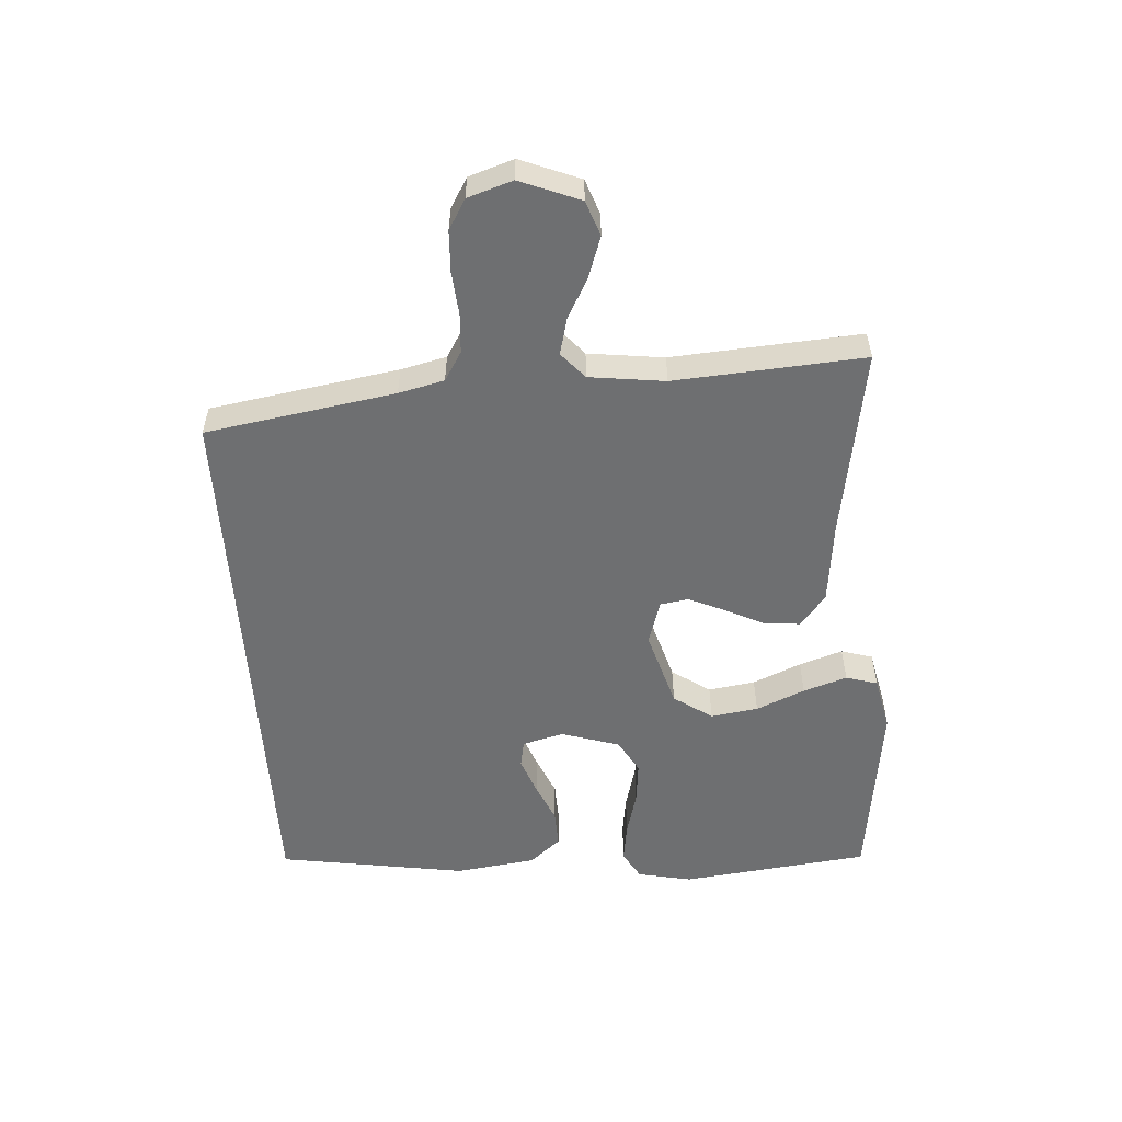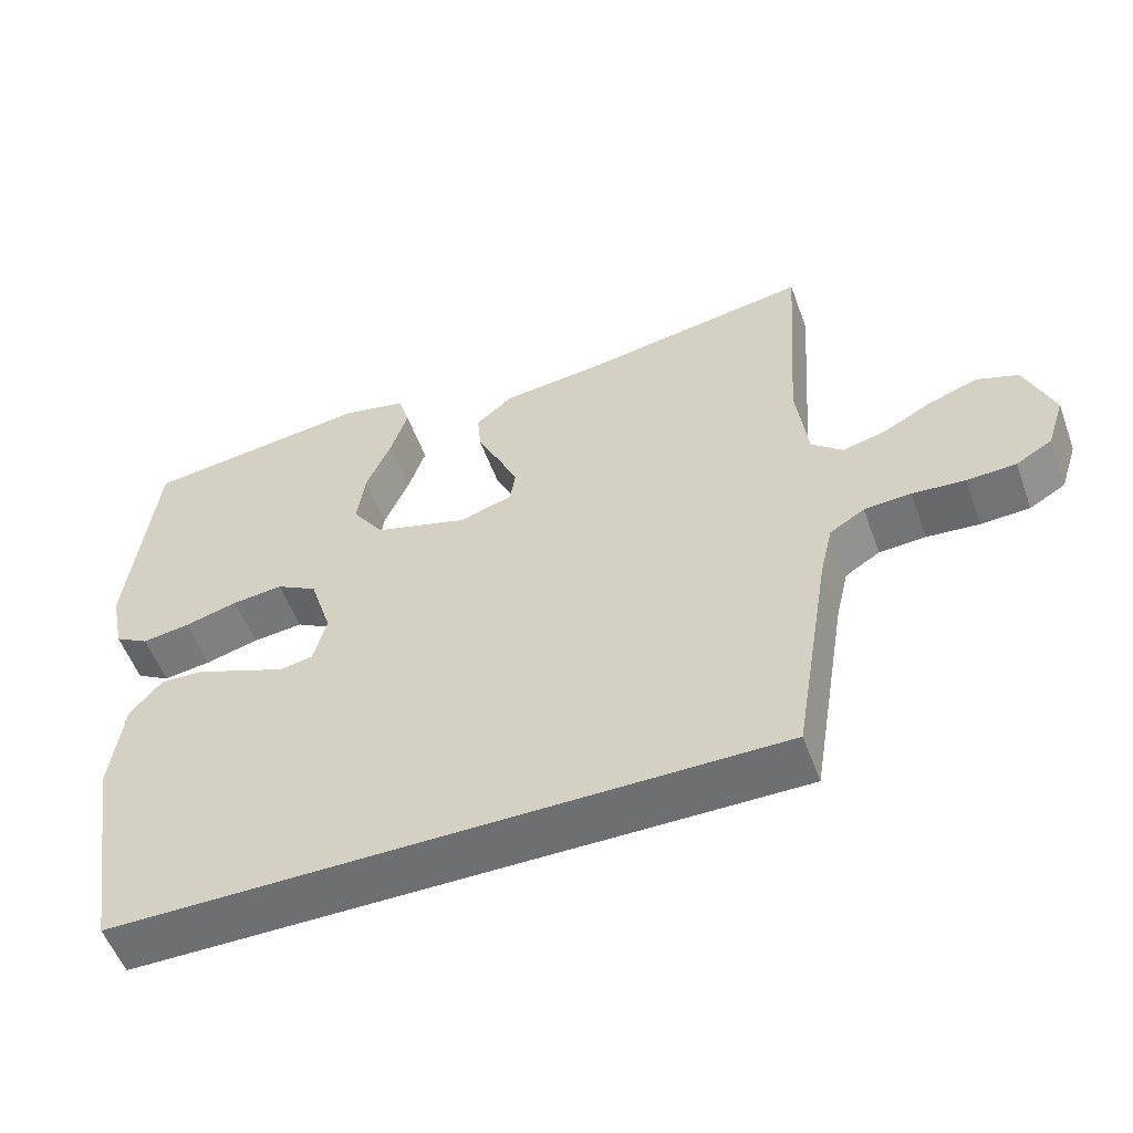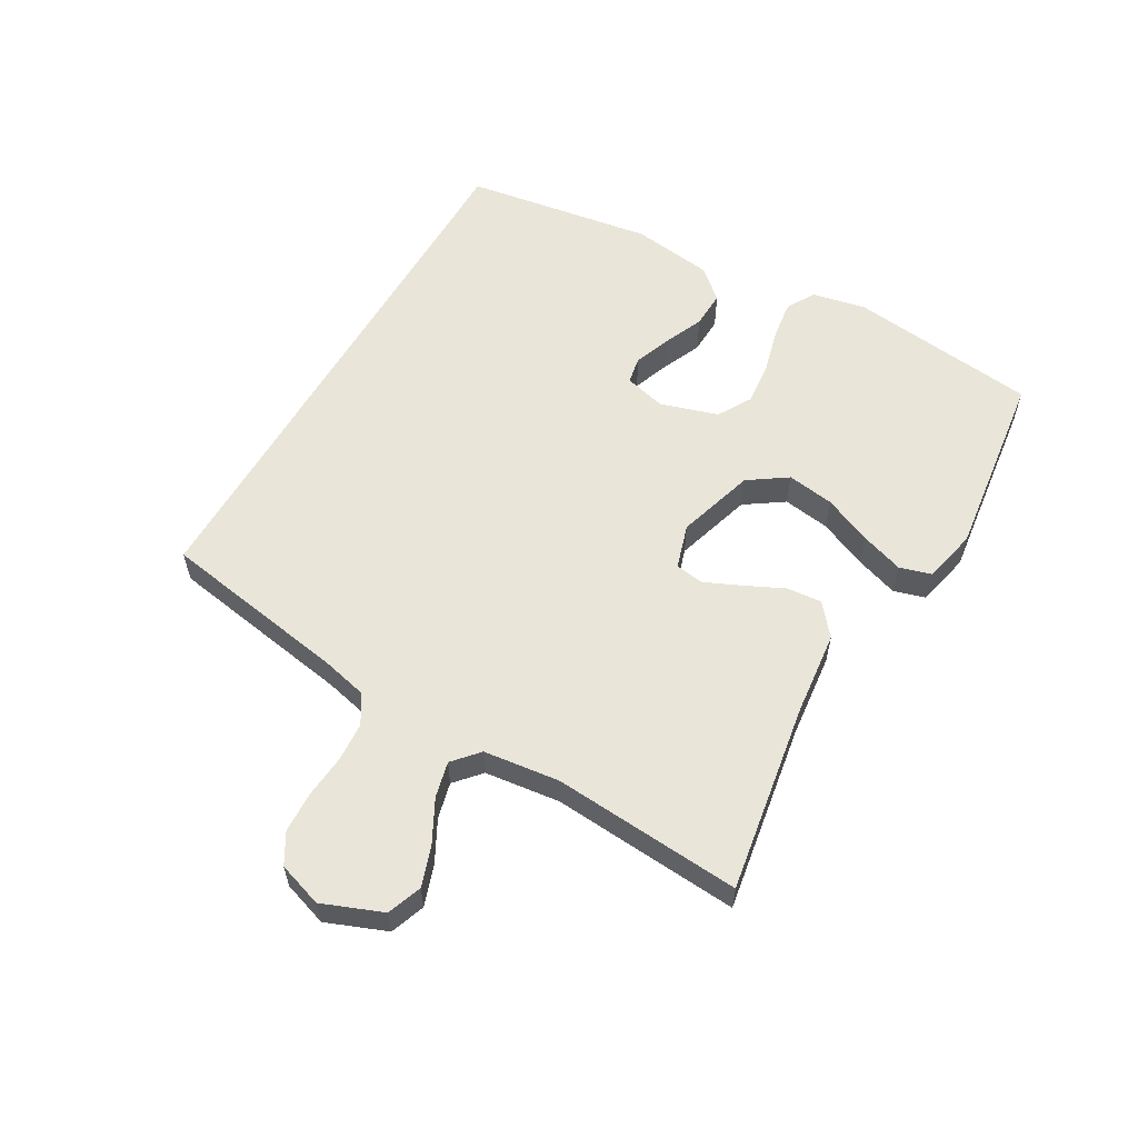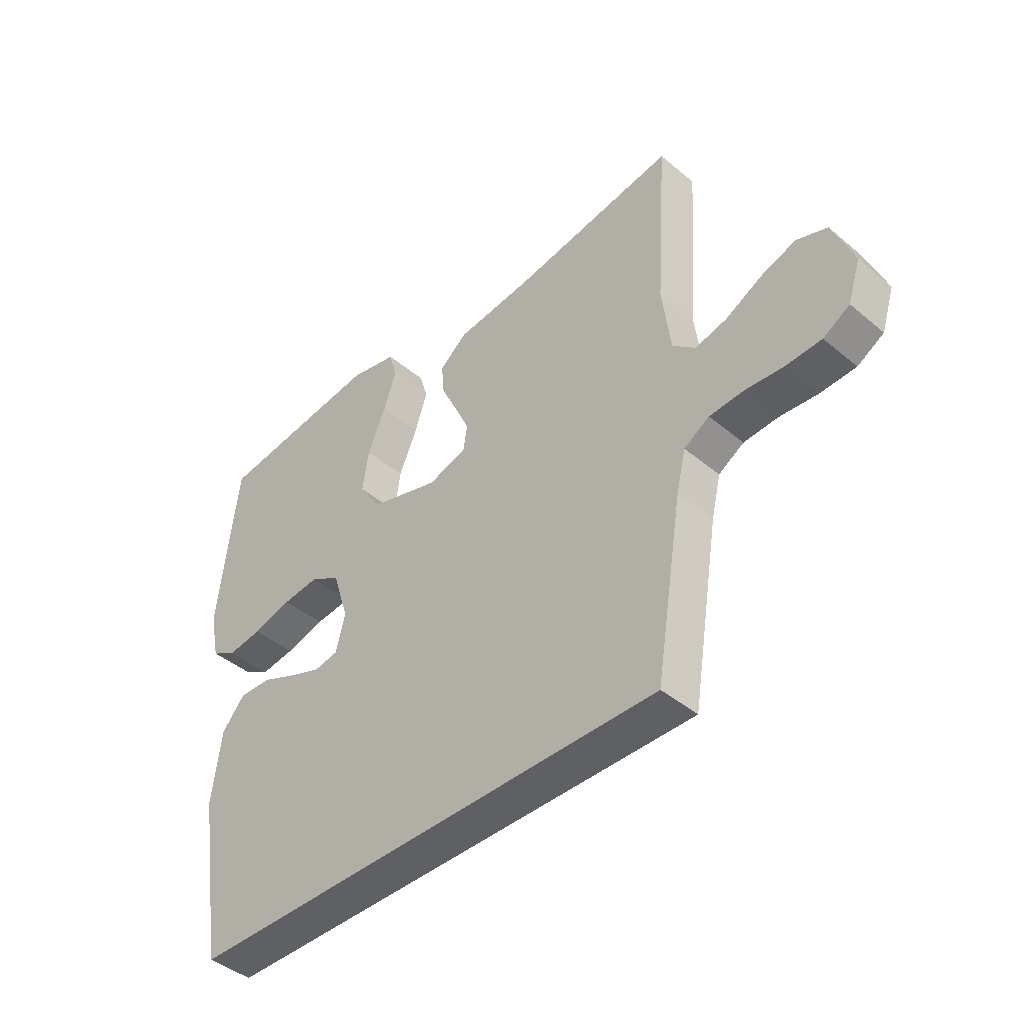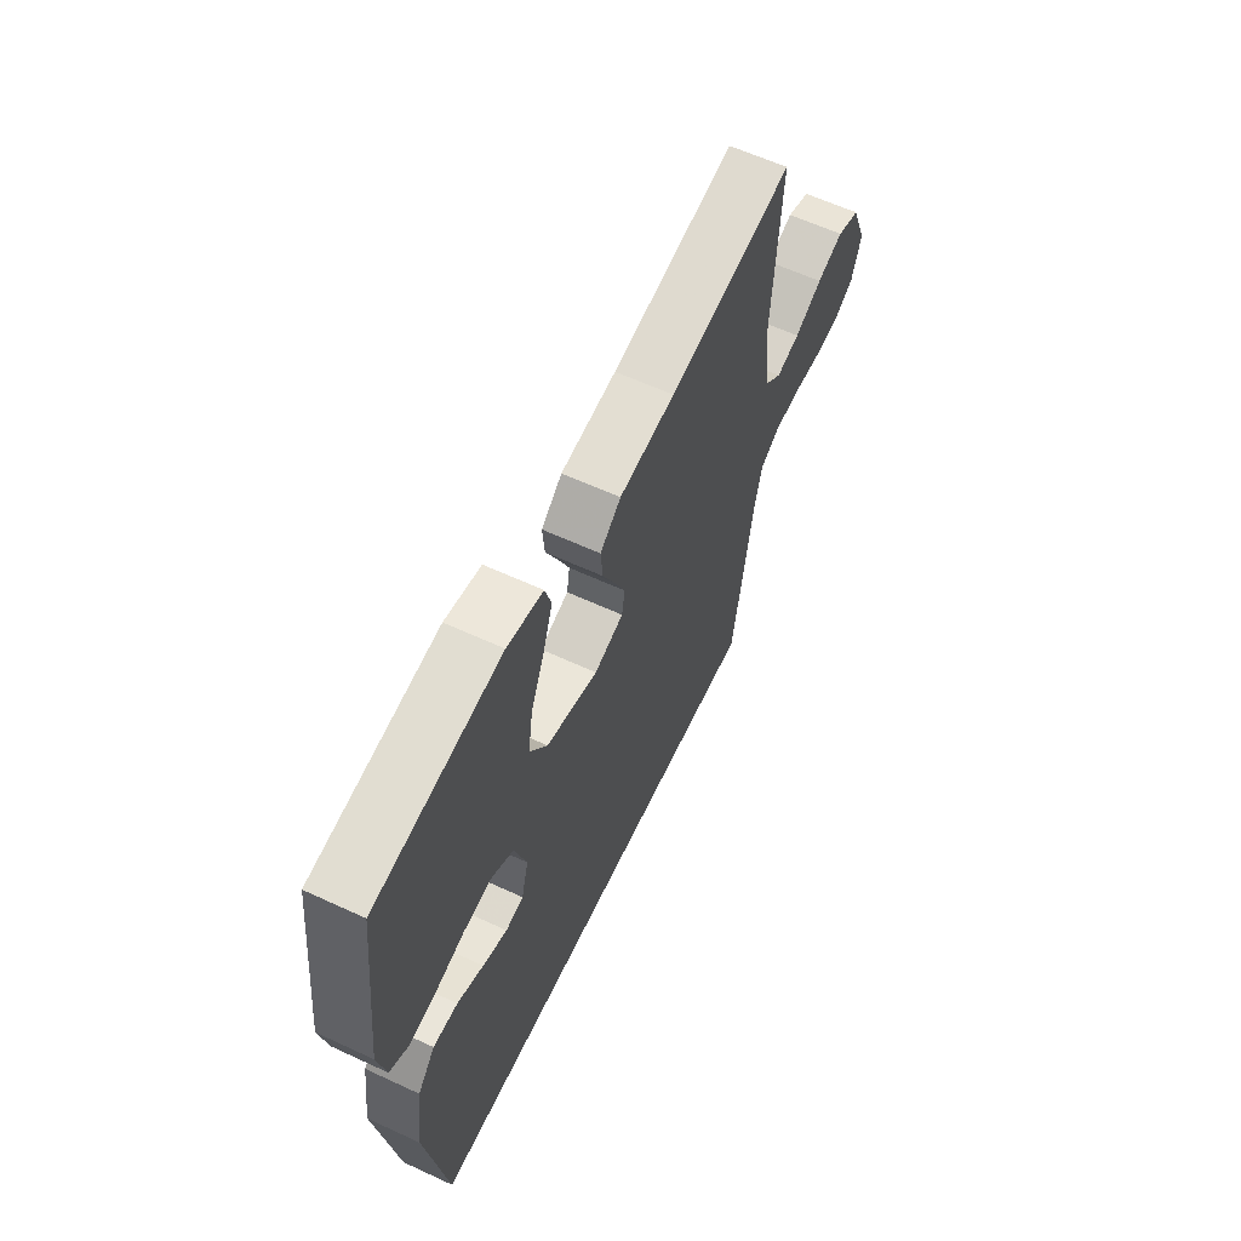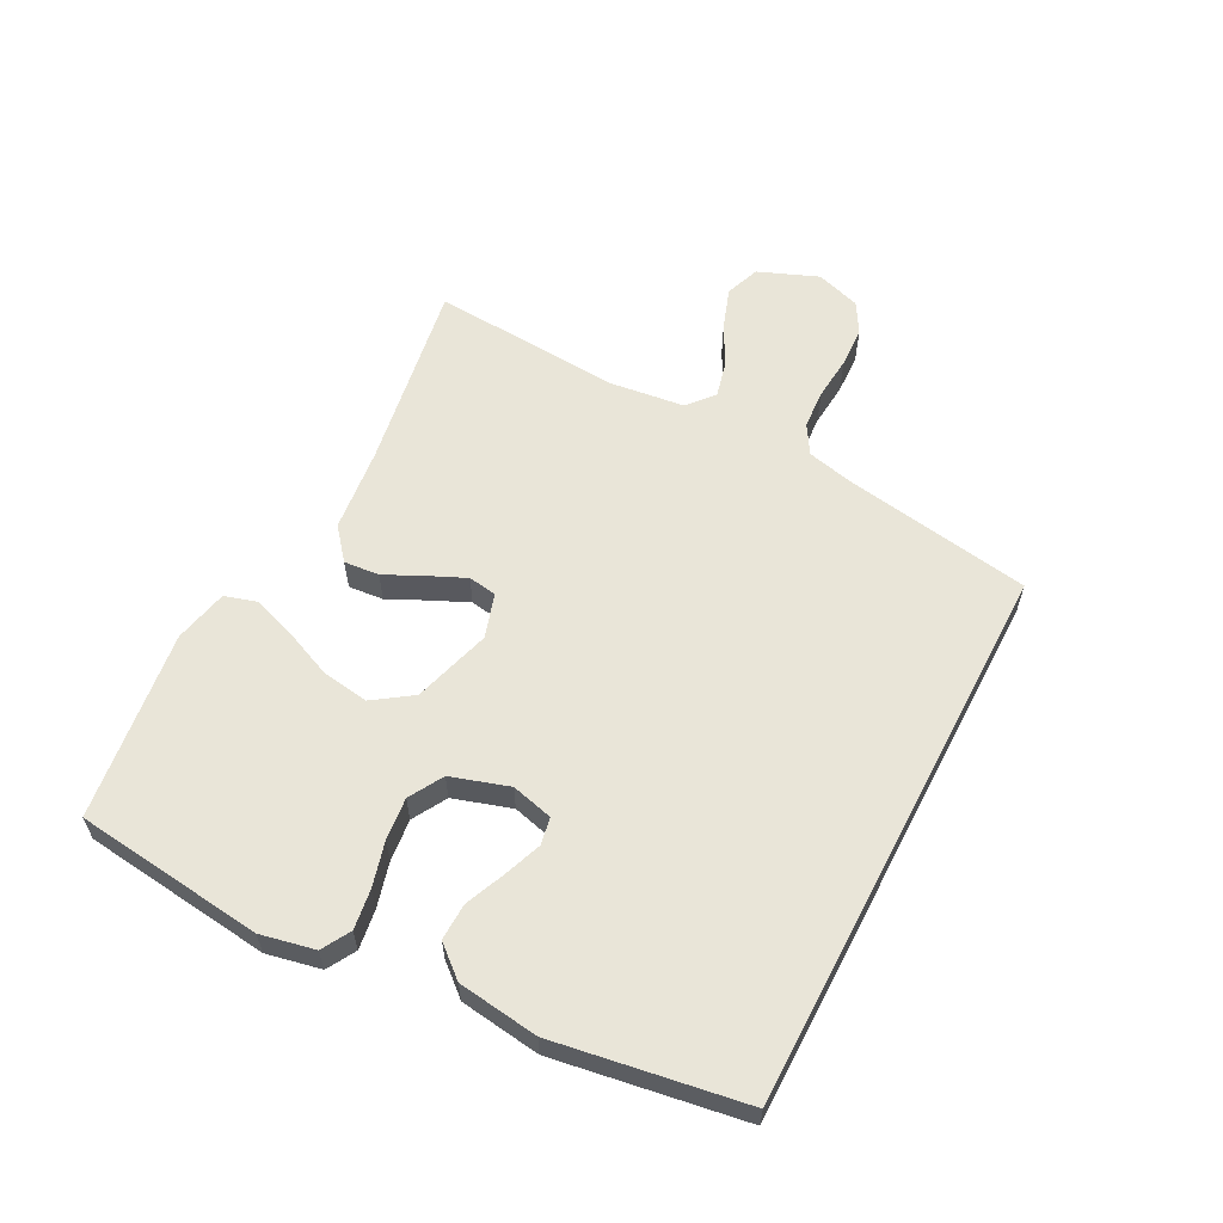
<metadata>
{"format":"obj","ext":"obj","renderer":"f3d","projection":"perspective","resolution":1024,"background":"white","views":[{"elev":-54.6,"azim":-86.2,"up":"+Y"},{"elev":-54.6,"azim":-160.0,"up":"+Z"},{"elev":58.2,"azim":-59.9,"up":"+Y"},{"elev":-43.0,"azim":-134.7,"up":"+Z"},{"elev":60.8,"azim":115.3,"up":"+Z"},{"elev":59.7,"azim":117.5,"up":"+Y"}]}
</metadata>
<code>
v 0.44 0.07 -0.5
v -0.436 0.07 -0.5
v -0.485 0.07 -0.2
v -0.502 0.07 -0.128
v -0.548 0.07 -0.1
v -0.61 0.07 -0.096
v -0.679 0.07 -0.102
v -0.744 0.07 -0.099
v -0.792 0.07 -0.071
v -0.815 0.07 0
v -0.777 0.07 0.095
v -0.722 0.07 0.115
v -0.658 0.07 0.093
v -0.592 0.07 0.058
v -0.535 0.07 0.044
v -0.494 0.07 0.08
v -0.479 0.07 0.2
v -0.5 0.07 0.5
v -0.2 0.07 0.45
v -0.066 0.07 0.435
v -0.016 0.07 0.394
v -0.021 0.07 0.338
v -0.051 0.07 0.276
v -0.077 0.07 0.218
v -0.07 0.07 0.173
v 0 0.07 0.151
v 0.124 0.07 0.188
v 0.166 0.07 0.249
v 0.155 0.07 0.324
v 0.122 0.07 0.401
v 0.099 0.07 0.47
v 0.114 0.07 0.52
v 0.2 0.07 0.539
v 0.5 0.07 0.5
v 0.535 0.07 0.2
v 0.517 0.07 0.114
v 0.472 0.07 0.088
v 0.409 0.07 0.097
v 0.338 0.07 0.116
v 0.271 0.07 0.123
v 0.217 0.07 0.092
v 0.188 0.07 0
v 0.205 0.07 -0.066
v 0.248 0.07 -0.074
v 0.307 0.07 -0.052
v 0.37 0.07 -0.025
v 0.429 0.07 -0.023
v 0.471 0.07 -0.072
v 0.488 0.07 -0.2
v 0.44 0 -0.5
v -0.436 0 -0.5
v -0.485 0 -0.2
v -0.502 0 -0.128
v -0.548 0 -0.1
v -0.61 0 -0.096
v -0.679 0 -0.102
v -0.744 0 -0.099
v -0.792 0 -0.071
v -0.815 0 0
v -0.777 0 0.095
v -0.722 0 0.115
v -0.658 0 0.093
v -0.592 0 0.058
v -0.535 0 0.044
v -0.494 0 0.08
v -0.479 0 0.2
v -0.5 0 0.5
v -0.2 0 0.45
v -0.066 0 0.435
v -0.016 0 0.394
v -0.021 0 0.338
v -0.051 0 0.276
v -0.077 0 0.218
v -0.07 0 0.173
v 0 0 0.151
v 0.124 0 0.188
v 0.166 0 0.249
v 0.155 0 0.324
v 0.122 0 0.401
v 0.099 0 0.47
v 0.114 0 0.52
v 0.2 0 0.539
v 0.5 0 0.5
v 0.535 0 0.2
v 0.517 0 0.114
v 0.472 0 0.088
v 0.409 0 0.097
v 0.338 0 0.116
v 0.271 0 0.123
v 0.217 0 0.092
v 0.188 0 0
v 0.205 0 -0.066
v 0.248 0 -0.074
v 0.307 0 -0.052
v 0.37 0 -0.025
v 0.429 0 -0.023
v 0.471 0 -0.072
v 0.488 0 -0.2
f 45 46 47 48
f 44 45 48 49
f 43 44 49 1
f 36 37 38 39
f 36 39 40
f 35 36 40
f 34 35 40
f 33 34 40 41
f 29 30 31 32
f 29 32 33 41
f 20 21 22 23
f 19 20 23 24
f 17 18 19 24
f 16 17 24 25
f 11 12 13 14
f 11 14 15
f 10 11 15
f 9 10 15
f 6 7 8 9
f 5 6 9 15
f 4 5 15 16
f 43 1 2 3
f 42 43 3 4
f 28 29 41
f 27 28 41 42
f 26 27 42 4
f 4 16 25 26
f 97 96 95 94
f 98 97 94 93
f 50 98 93 92
f 88 87 86 85
f 89 88 85
f 89 85 84
f 89 84 83
f 90 89 83 82
f 81 80 79 78
f 90 82 81 78
f 72 71 70 69
f 73 72 69 68
f 73 68 67 66
f 74 73 66 65
f 63 62 61 60
f 64 63 60
f 64 60 59
f 64 59 58
f 58 57 56 55
f 64 58 55 54
f 65 64 54 53
f 52 51 50 92
f 53 52 92 91
f 90 78 77
f 91 90 77 76
f 53 91 76 75
f 75 74 65 53
f 1 50 51 2
f 2 51 52 3
f 3 52 53 4
f 4 53 54 5
f 5 54 55 6
f 6 55 56 7
f 7 56 57 8
f 8 57 58 9
f 9 58 59 10
f 10 59 60 11
f 11 60 61 12
f 12 61 62 13
f 13 62 63 14
f 14 63 64 15
f 15 64 65 16
f 16 65 66 17
f 17 66 67 18
f 18 67 68 19
f 19 68 69 20
f 20 69 70 21
f 21 70 71 22
f 22 71 72 23
f 23 72 73 24
f 24 73 74 25
f 25 74 75 26
f 26 75 76 27
f 27 76 77 28
f 28 77 78 29
f 29 78 79 30
f 30 79 80 31
f 31 80 81 32
f 32 81 82 33
f 33 82 83 34
f 34 83 84 35
f 35 84 85 36
f 36 85 86 37
f 37 86 87 38
f 38 87 88 39
f 39 88 89 40
f 40 89 90 41
f 41 90 91 42
f 42 91 92 43
f 43 92 93 44
f 44 93 94 45
f 45 94 95 46
f 46 95 96 47
f 47 96 97 48
f 48 97 98 49
f 49 98 50 1

</code>
